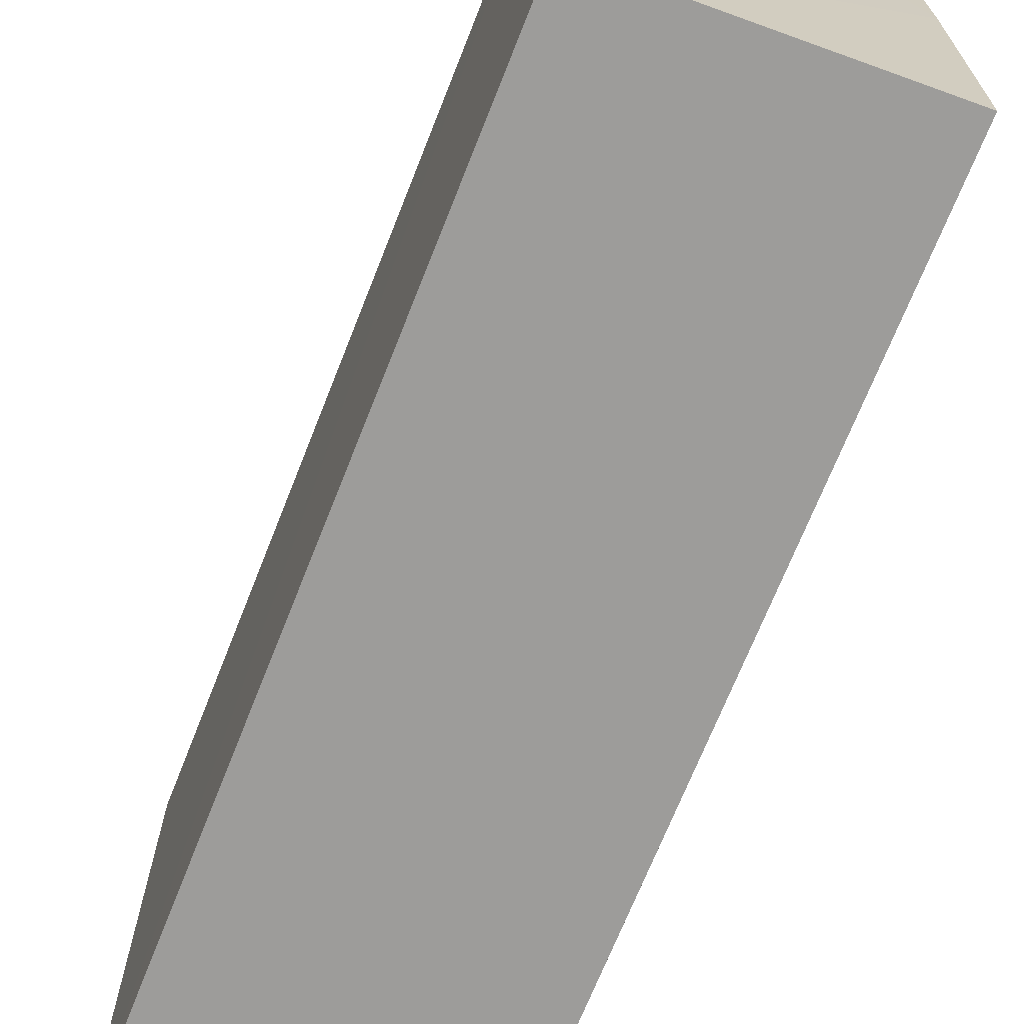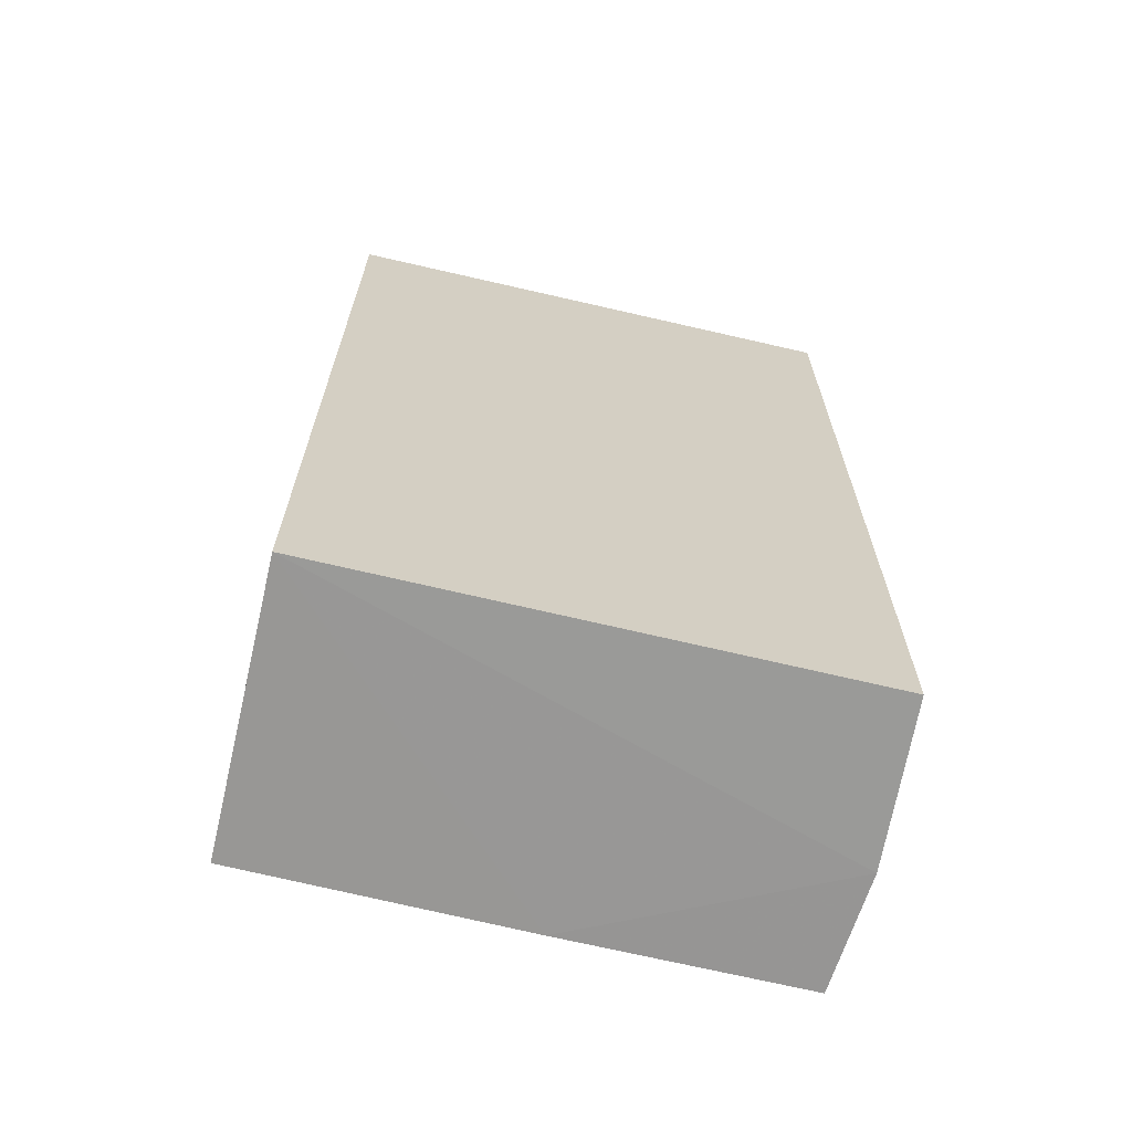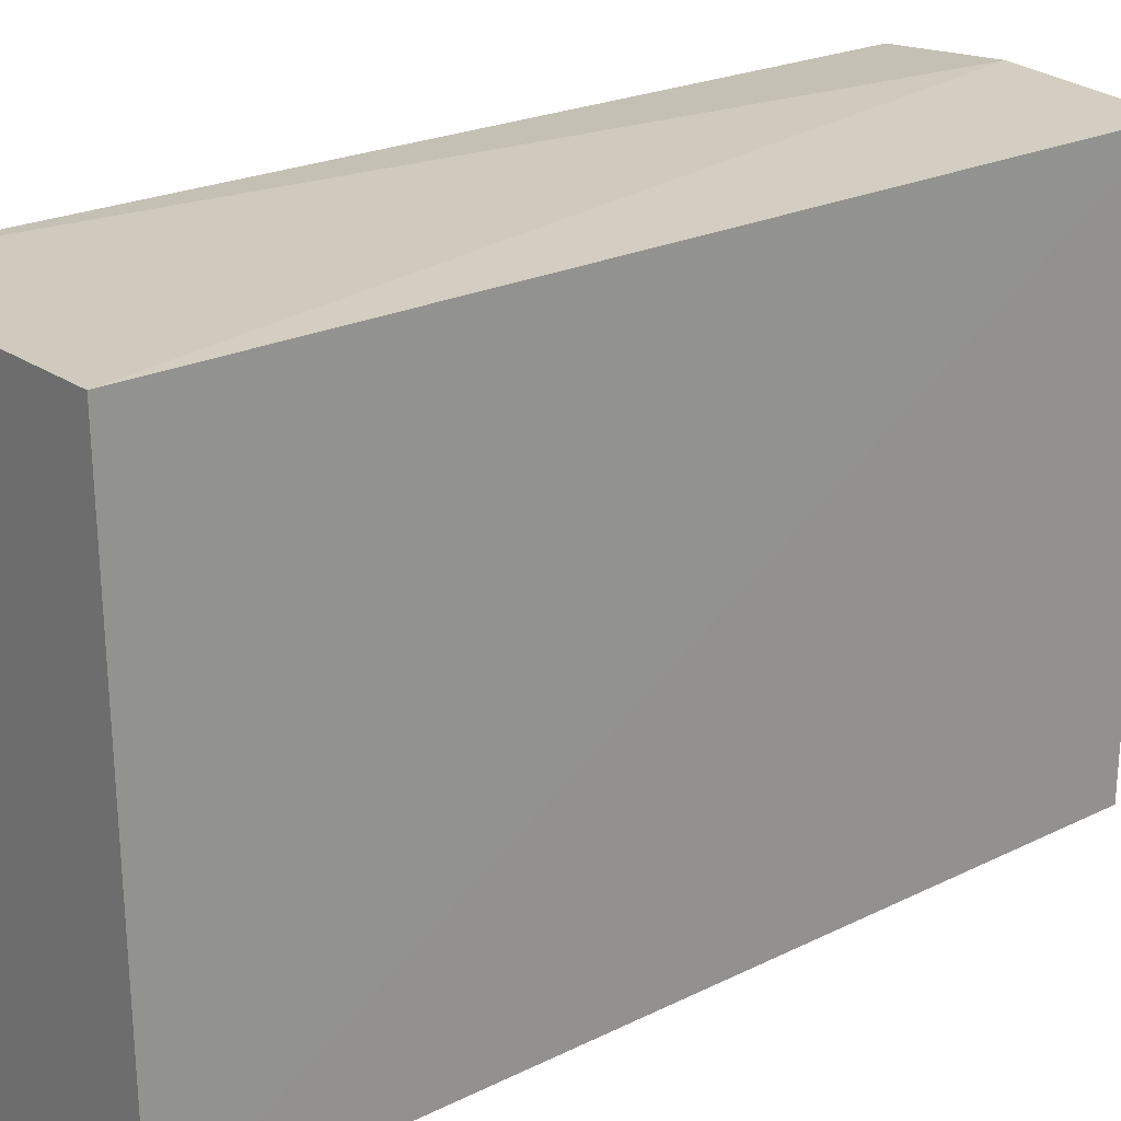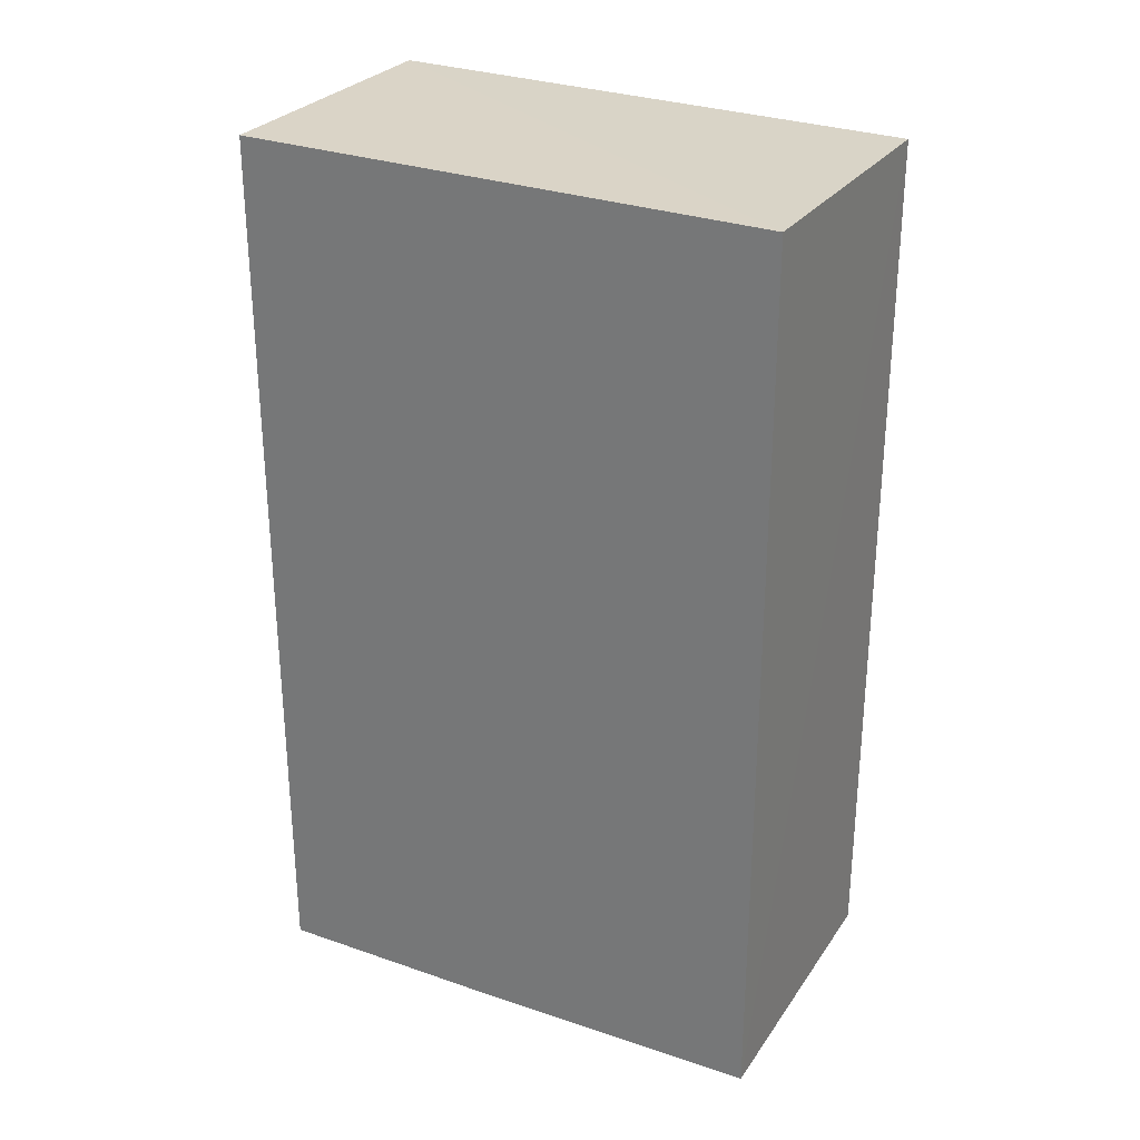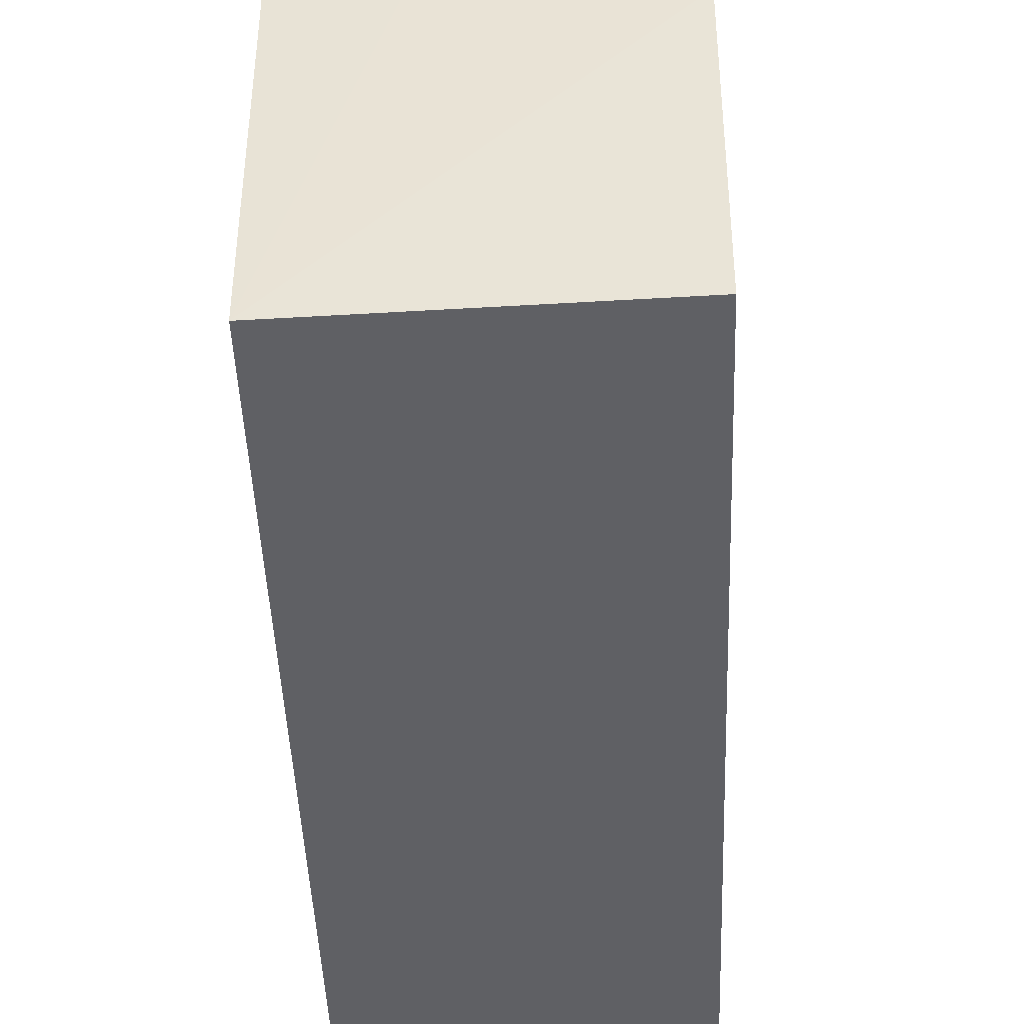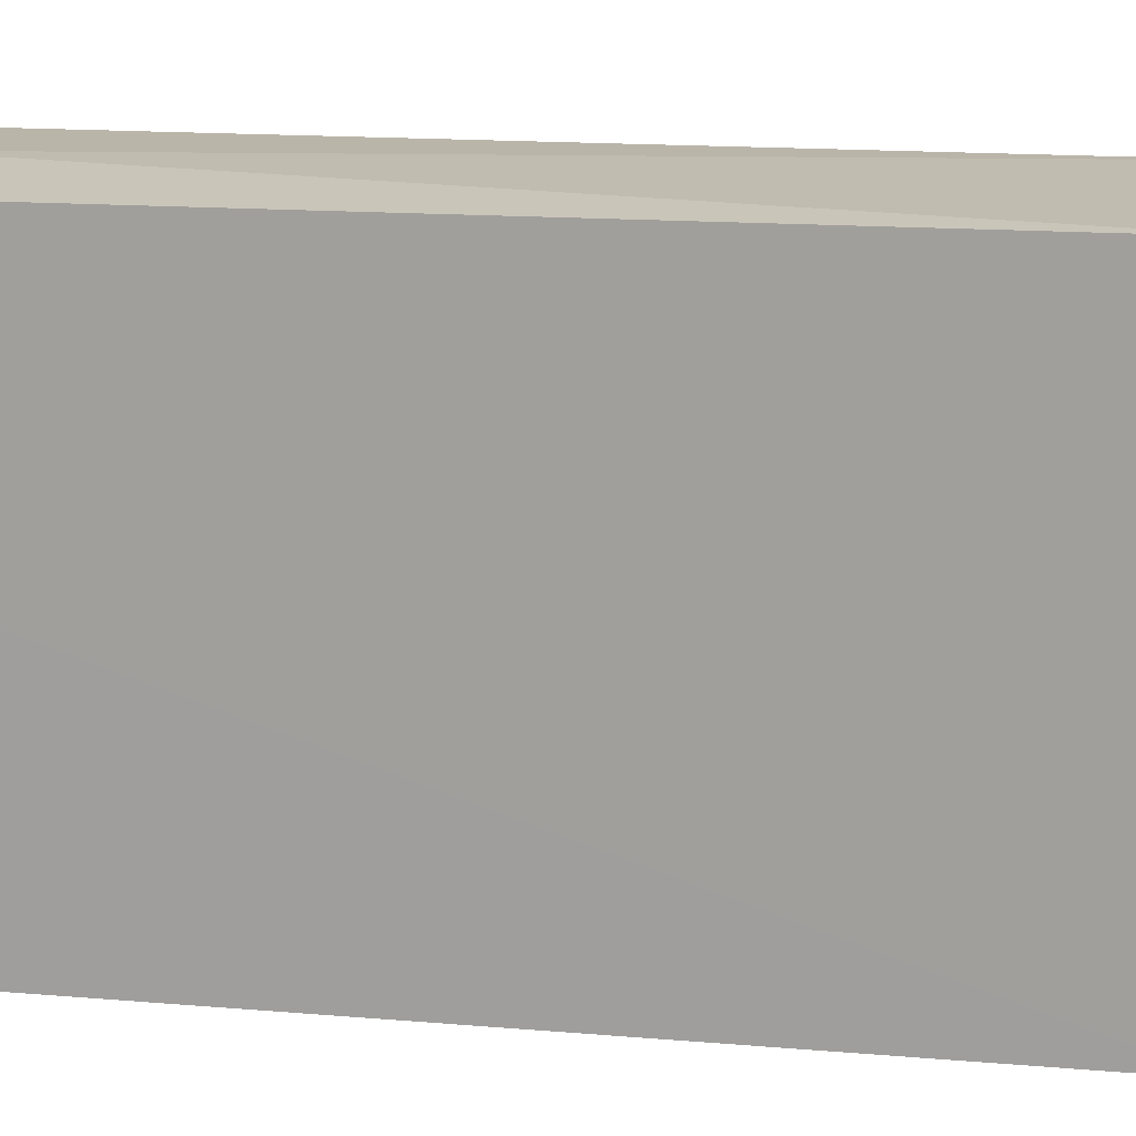
<metadata>
{"format":"obj","ext":"obj","renderer":"f3d","projection":"perspective","resolution":1024,"background":"white","views":[{"elev":-70.2,"azim":-21.6,"up":"+Z"},{"elev":-66.2,"azim":-103.3,"up":"+Y"},{"elev":22.4,"azim":-130.5,"up":"+Z"},{"elev":28.2,"azim":118.3,"up":"+Y"},{"elev":-44.9,"azim":2.2,"up":"+Z"},{"elev":16.5,"azim":99.7,"up":"+Z"}]}
</metadata>
<code>
v 0.00306 0.06169 0.2263
v 0.003298 -0.06354 0.2261
v 0.003054 0.06105 0.1519
v -0.03705 0.06117 0.1519
v -0.03702 -0.06197 0.2262
v 0.003089 -0.06218 0.1518
v -0.03705 0.06206 0.2262
v -0.014 -0.06315 0.2274
v 0.003277 -0.06311 0.1919
v -0.03697 -0.06091 0.1518
f 1 2 3
f 6 4 3
f 7 1 3
f 7 3 4
f 7 4 5
f 8 2 1
f 8 7 5
f 8 1 7
f 9 6 3
f 9 3 2
f 9 2 8
f 10 5 4
f 10 4 6
f 10 8 5
f 10 9 8
f 10 6 9

</code>
